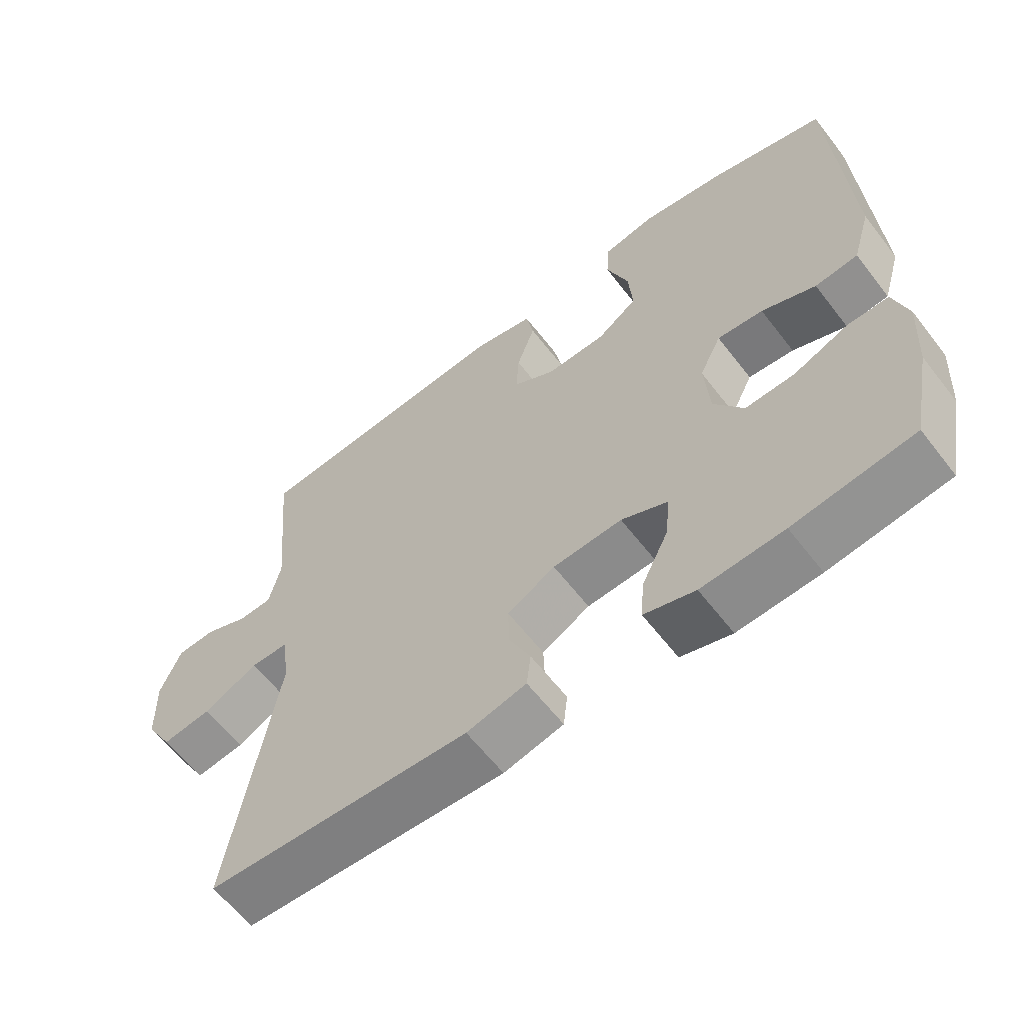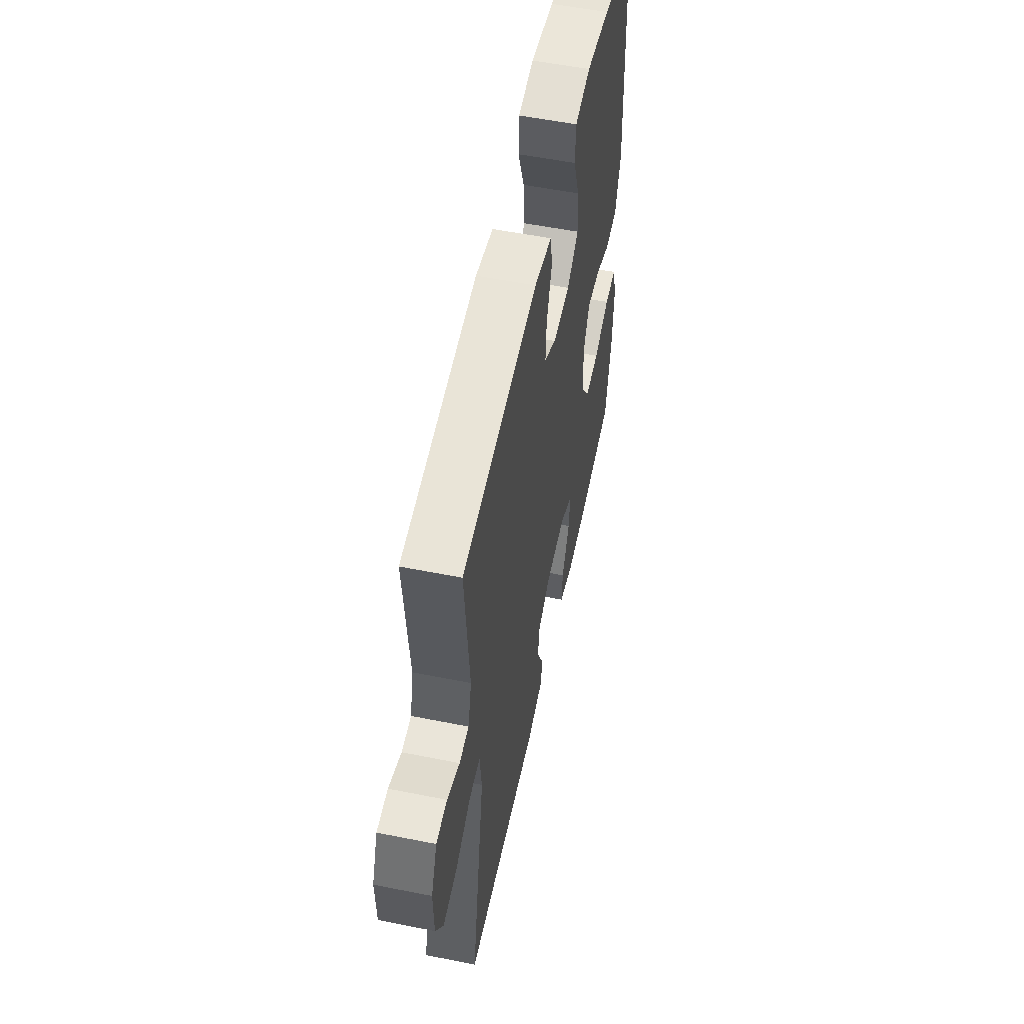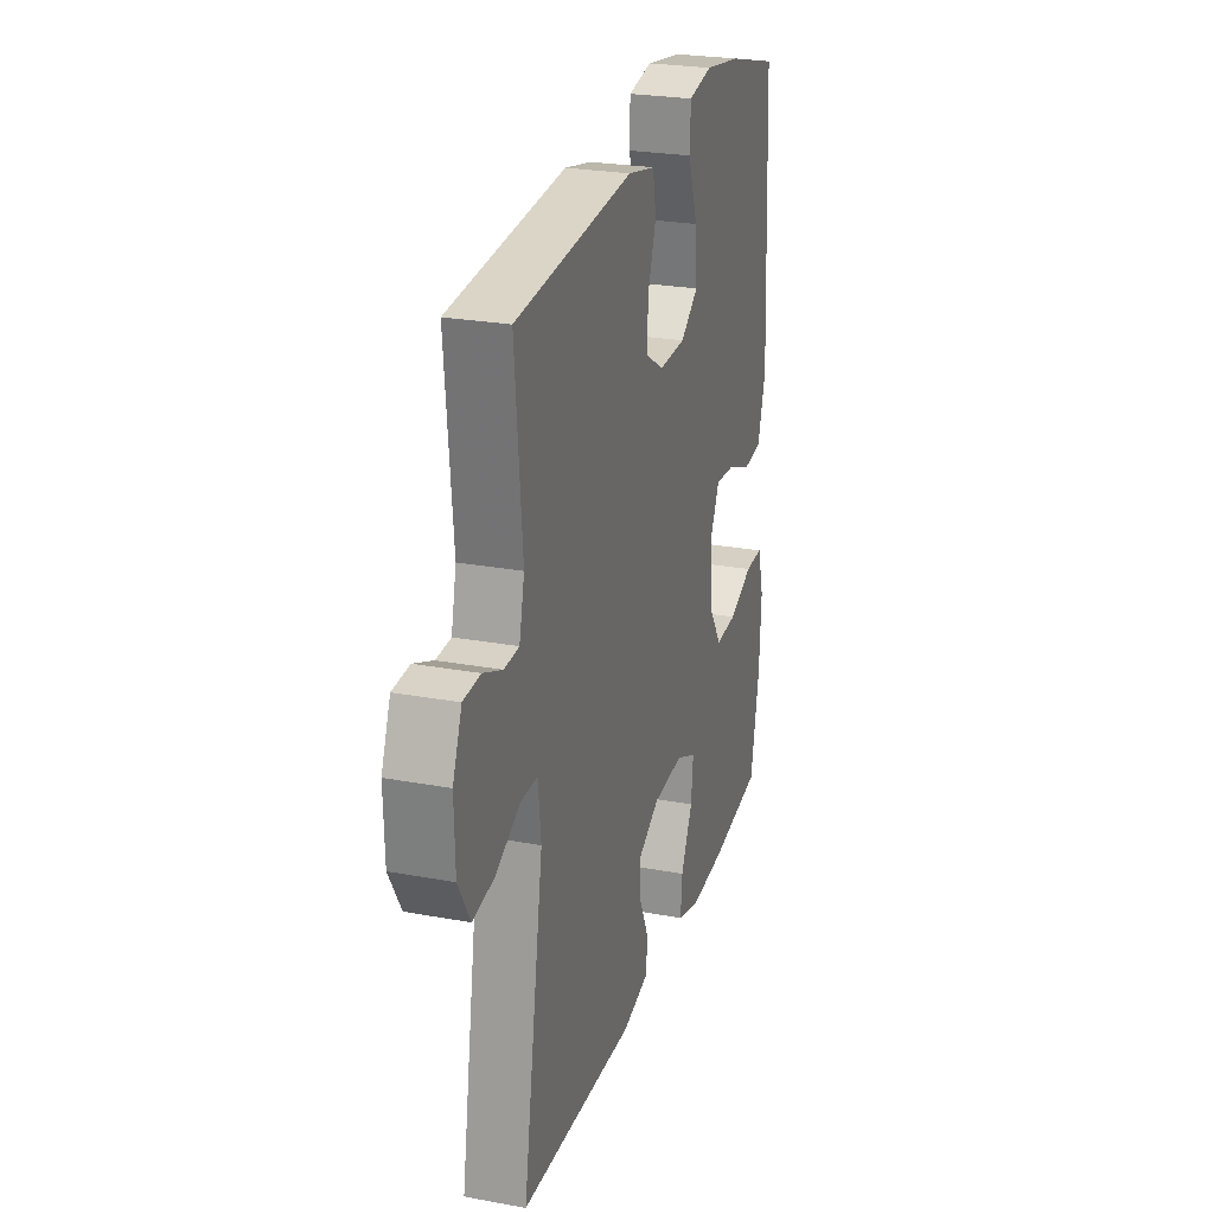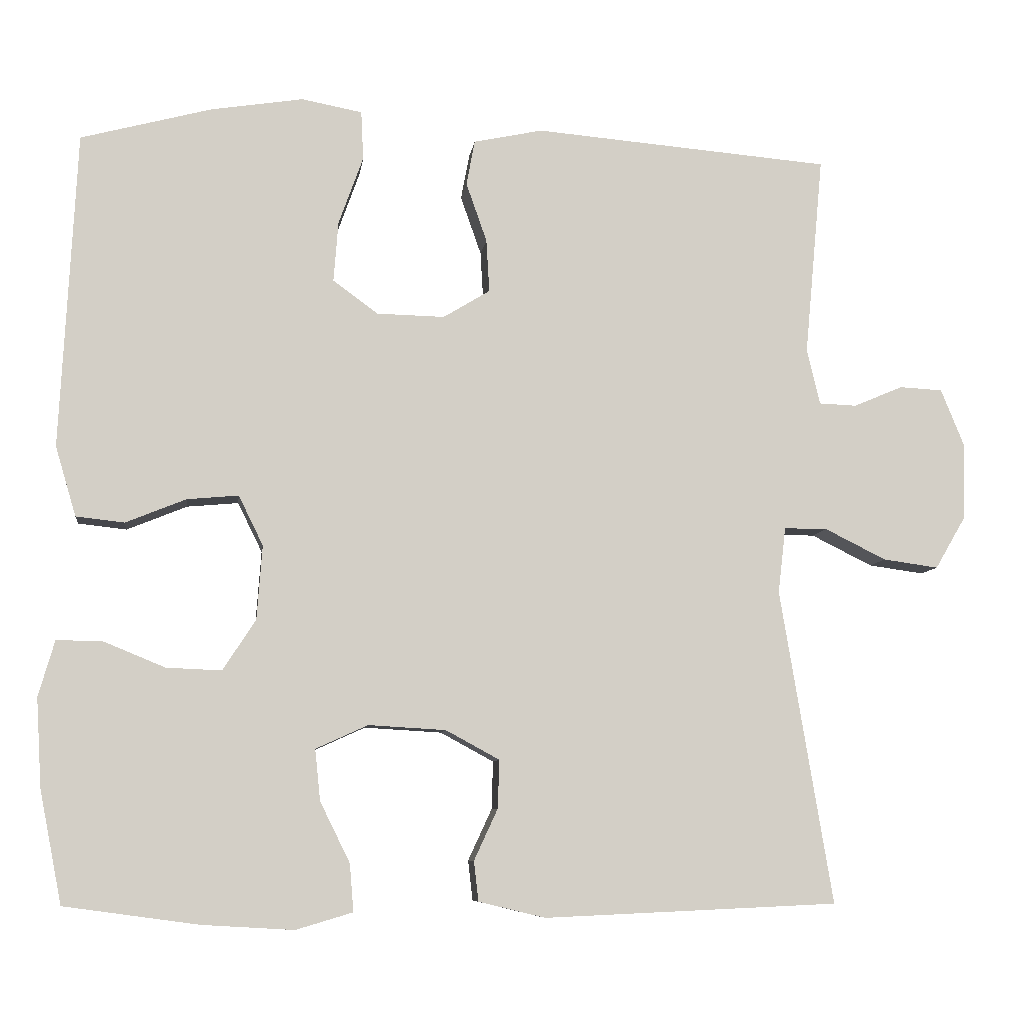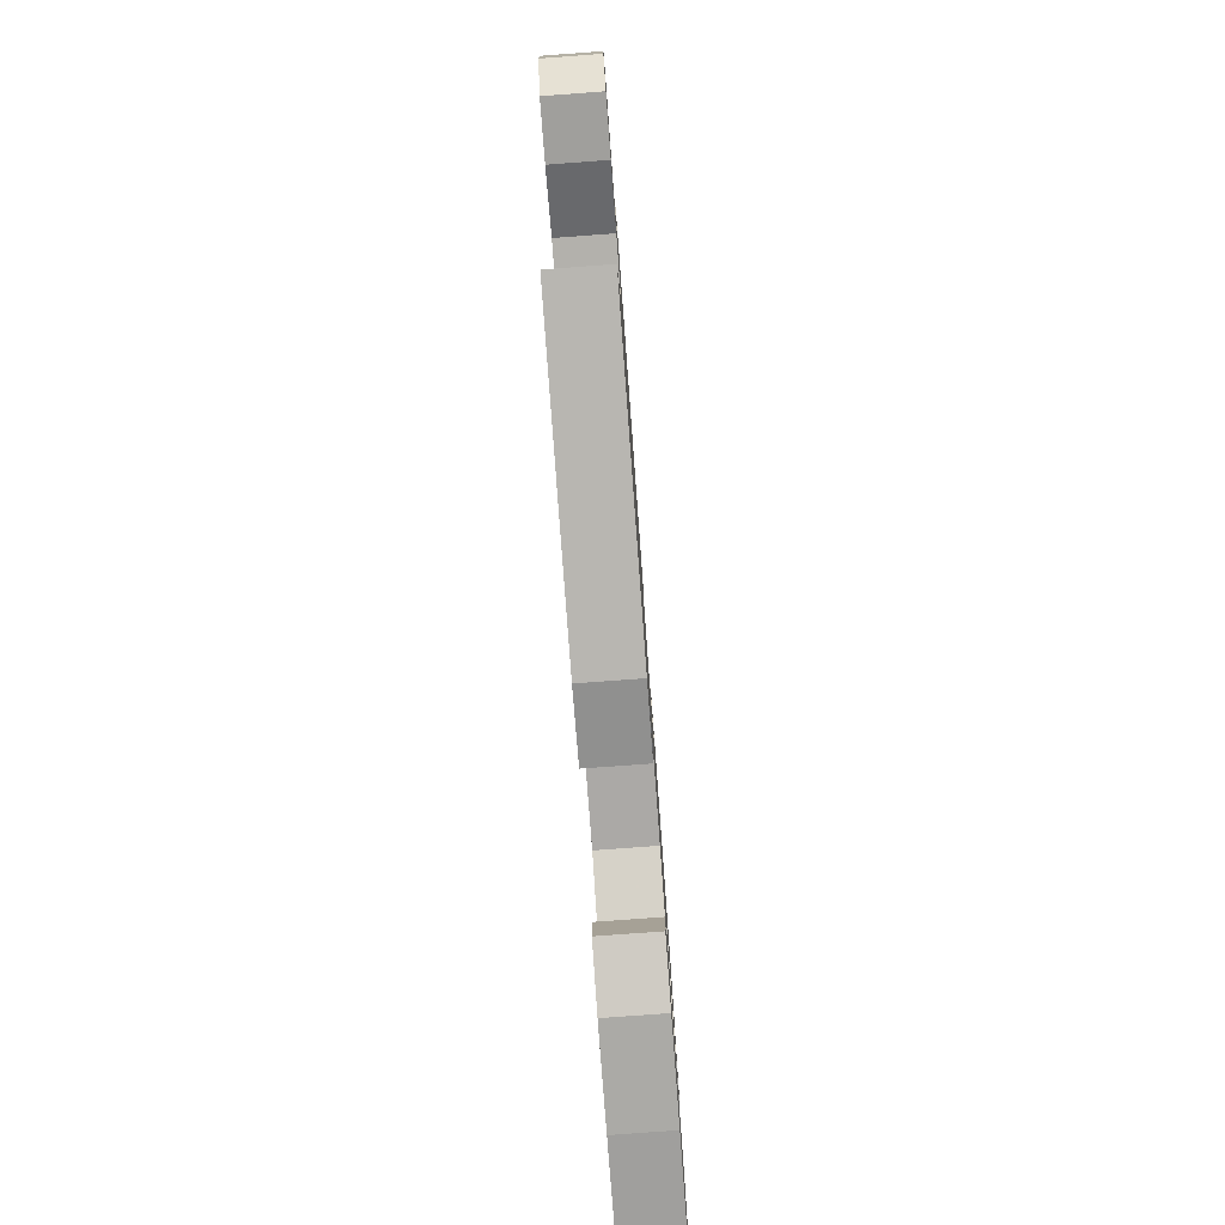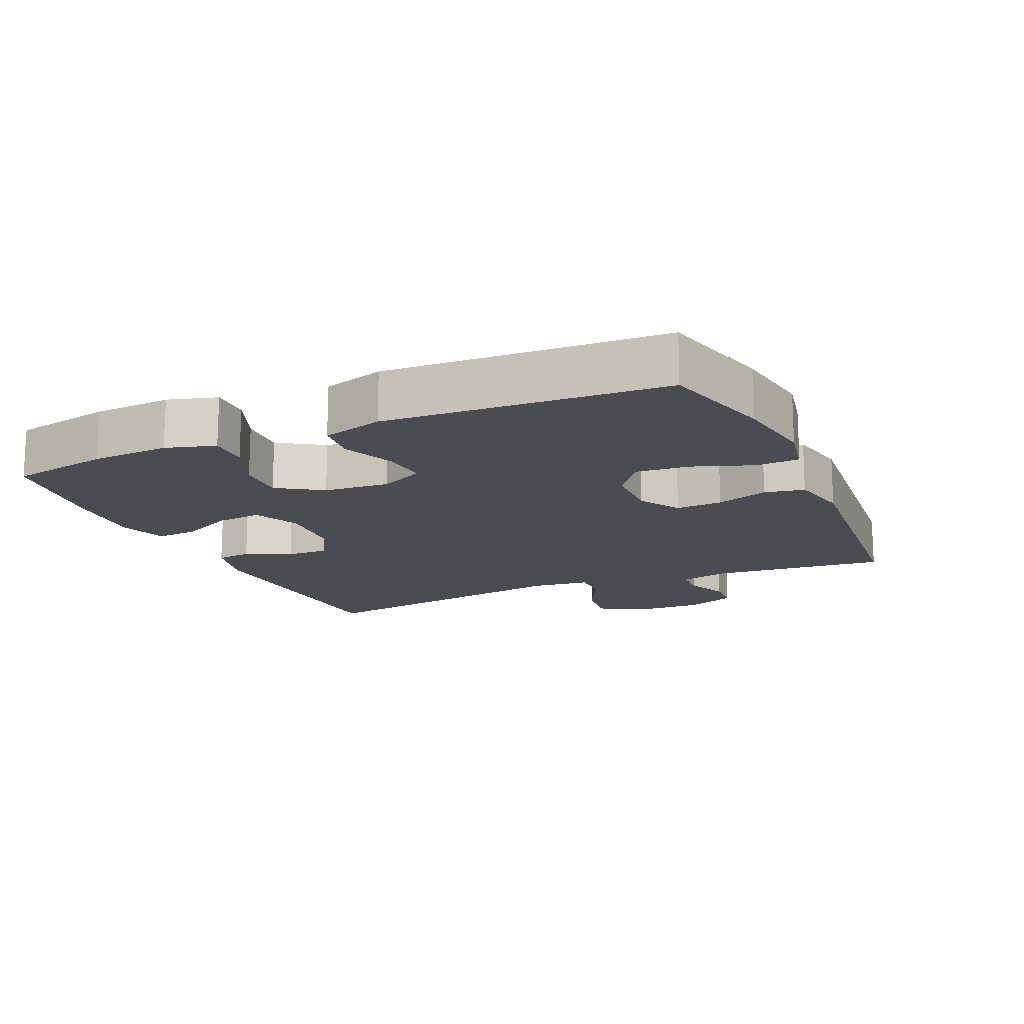
<metadata>
{"format":"obj","ext":"obj","renderer":"f3d","projection":"perspective","resolution":1024,"background":"white","views":[{"elev":-61.5,"azim":-142.4,"up":"+Z"},{"elev":55.3,"azim":101.9,"up":"+Z"},{"elev":25.3,"azim":106.6,"up":"+Z"},{"elev":-7.9,"azim":-7.2,"up":"+Z"},{"elev":-79.0,"azim":94.2,"up":"+Z"},{"elev":-15.4,"azim":-66.2,"up":"+Y"}]}
</metadata>
<code>
v 0.5 0.07 0.5
v 0.476 0.07 0.24
v 0.493 0.07 0.167
v 0.542 0.07 0.165
v 0.606 0.07 0.192
v 0.662 0.07 0.189
v 0.692 0.07 0.115
v 0.689 0.07 0.013
v 0.65 0.07 -0.054
v 0.578 0.07 -0.044
v 0.498 0.07 -0.004
v 0.442 0.07 -0.004
v 0.432 0.07 -0.09
v 0.5 0.07 -0.5
v 0.117 0.07 -0.517
v 0.03 0.07 -0.496
v 0.024 0.07 -0.444
v 0.055 0.07 -0.377
v 0.057 0.07 -0.314
v -0.013 0.07 -0.276
v -0.114 0.07 -0.27
v -0.182 0.07 -0.301
v -0.175 0.07 -0.368
v -0.136 0.07 -0.447
v -0.131 0.07 -0.509
v -0.205 0.07 -0.531
v -0.325 0.07 -0.524
v -0.5 0.07 -0.5
v -0.529 0.07 -0.353
v -0.536 0.07 -0.237
v -0.515 0.07 -0.164
v -0.455 0.07 -0.165
v -0.375 0.07 -0.198
v -0.303 0.07 -0.201
v -0.26 0.07 -0.135
v -0.253 0.07 -0.038
v -0.285 0.07 0.027
v -0.352 0.07 0.021
v -0.431 0.07 -0.011
v -0.494 0.07 -0.004
v -0.521 0.07 0.087
v -0.5 0.07 0.5
v -0.33 0.07 0.545
v -0.209 0.07 0.564
v -0.13 0.07 0.549
v -0.127 0.07 0.485
v -0.159 0.07 0.396
v -0.165 0.07 0.317
v -0.106 0.07 0.274
v -0.018 0.07 0.272
v 0.043 0.07 0.309
v 0.039 0.07 0.378
v 0.012 0.07 0.455
v 0.023 0.07 0.514
v 0.113 0.07 0.533
v 0.5 0 0.5
v 0.476 0 0.24
v 0.493 0 0.167
v 0.542 0 0.165
v 0.606 0 0.192
v 0.662 0 0.189
v 0.692 0 0.115
v 0.689 0 0.013
v 0.65 0 -0.054
v 0.578 0 -0.044
v 0.498 0 -0.004
v 0.442 0 -0.004
v 0.432 0 -0.09
v 0.5 0 -0.5
v 0.117 0 -0.517
v 0.03 0 -0.496
v 0.024 0 -0.444
v 0.055 0 -0.377
v 0.057 0 -0.314
v -0.013 0 -0.276
v -0.114 0 -0.27
v -0.182 0 -0.301
v -0.175 0 -0.368
v -0.136 0 -0.447
v -0.131 0 -0.509
v -0.205 0 -0.531
v -0.325 0 -0.524
v -0.5 0 -0.5
v -0.529 0 -0.353
v -0.536 0 -0.237
v -0.515 0 -0.164
v -0.455 0 -0.165
v -0.375 0 -0.198
v -0.303 0 -0.201
v -0.26 0 -0.135
v -0.253 0 -0.038
v -0.285 0 0.027
v -0.352 0 0.021
v -0.431 0 -0.011
v -0.494 0 -0.004
v -0.521 0 0.087
v -0.5 0 0.5
v -0.33 0 0.545
v -0.209 0 0.564
v -0.13 0 0.549
v -0.127 0 0.485
v -0.159 0 0.396
v -0.165 0 0.317
v -0.106 0 0.274
v -0.018 0 0.272
v 0.043 0 0.309
v 0.039 0 0.378
v 0.012 0 0.455
v 0.023 0 0.514
v 0.113 0 0.533
f 52 53 54 55
f 51 52 55 1
f 50 51 1 2
f 49 50 2 3
f 44 45 46 47
f 44 47 48
f 43 44 48
f 42 43 48
f 41 42 48 49
f 38 39 40 41
f 37 38 41 49
f 30 31 32 33
f 30 33 34
f 29 30 34
f 28 29 34
f 27 28 34
f 26 27 34 35
f 23 24 25 26
f 22 23 26 35
f 15 16 17 18
f 13 14 15 18
f 12 13 18 19
f 8 9 10 11
f 8 11 12
f 7 8 12
f 4 5 6 7
f 3 4 7 12
f 36 37 49 3
f 21 22 35 36
f 20 21 36 3
f 3 12 19 20
f 110 109 108 107
f 56 110 107 106
f 57 56 106 105
f 58 57 105 104
f 102 101 100 99
f 103 102 99
f 103 99 98
f 103 98 97
f 104 103 97 96
f 96 95 94 93
f 104 96 93 92
f 88 87 86 85
f 89 88 85
f 89 85 84
f 89 84 83
f 89 83 82
f 90 89 82 81
f 81 80 79 78
f 90 81 78 77
f 73 72 71 70
f 73 70 69 68
f 74 73 68 67
f 66 65 64 63
f 67 66 63
f 67 63 62
f 62 61 60 59
f 67 62 59 58
f 58 104 92 91
f 91 90 77 76
f 58 91 76 75
f 75 74 67 58
f 1 56 57 2
f 2 57 58 3
f 3 58 59 4
f 4 59 60 5
f 5 60 61 6
f 6 61 62 7
f 7 62 63 8
f 8 63 64 9
f 9 64 65 10
f 10 65 66 11
f 11 66 67 12
f 12 67 68 13
f 13 68 69 14
f 14 69 70 15
f 15 70 71 16
f 16 71 72 17
f 17 72 73 18
f 18 73 74 19
f 19 74 75 20
f 20 75 76 21
f 21 76 77 22
f 22 77 78 23
f 23 78 79 24
f 24 79 80 25
f 25 80 81 26
f 26 81 82 27
f 27 82 83 28
f 28 83 84 29
f 29 84 85 30
f 30 85 86 31
f 31 86 87 32
f 32 87 88 33
f 33 88 89 34
f 34 89 90 35
f 35 90 91 36
f 36 91 92 37
f 37 92 93 38
f 38 93 94 39
f 39 94 95 40
f 40 95 96 41
f 41 96 97 42
f 42 97 98 43
f 43 98 99 44
f 44 99 100 45
f 45 100 101 46
f 46 101 102 47
f 47 102 103 48
f 48 103 104 49
f 49 104 105 50
f 50 105 106 51
f 51 106 107 52
f 52 107 108 53
f 53 108 109 54
f 54 109 110 55
f 55 110 56 1

</code>
